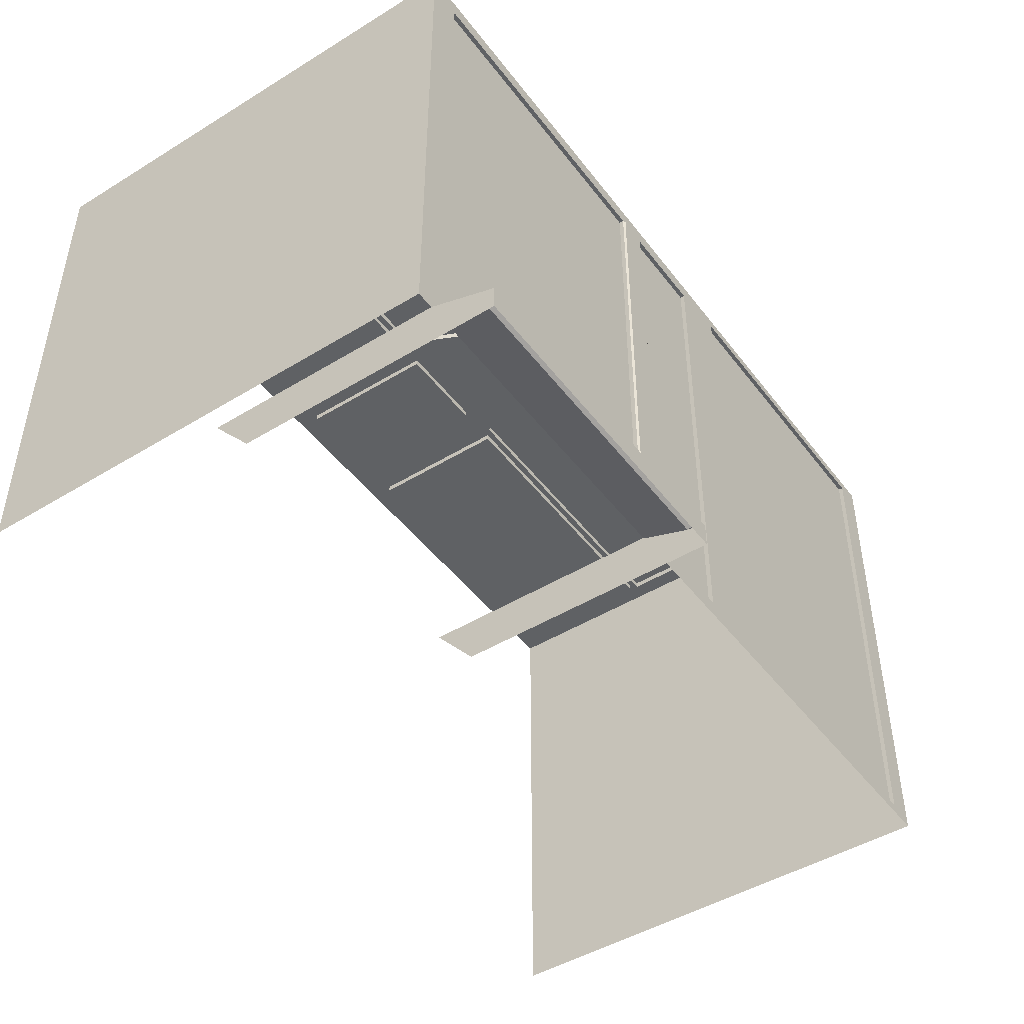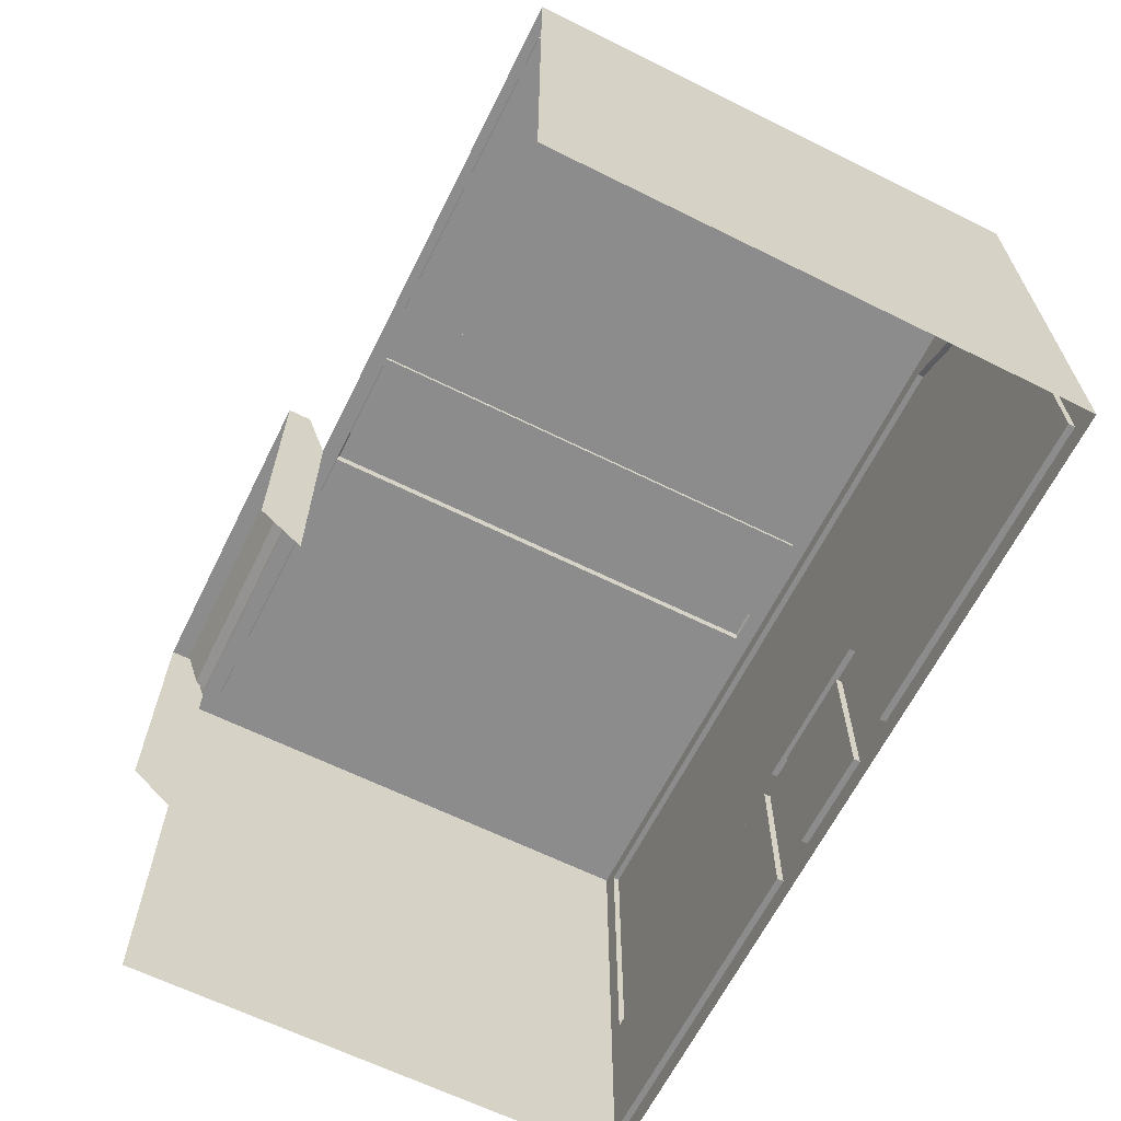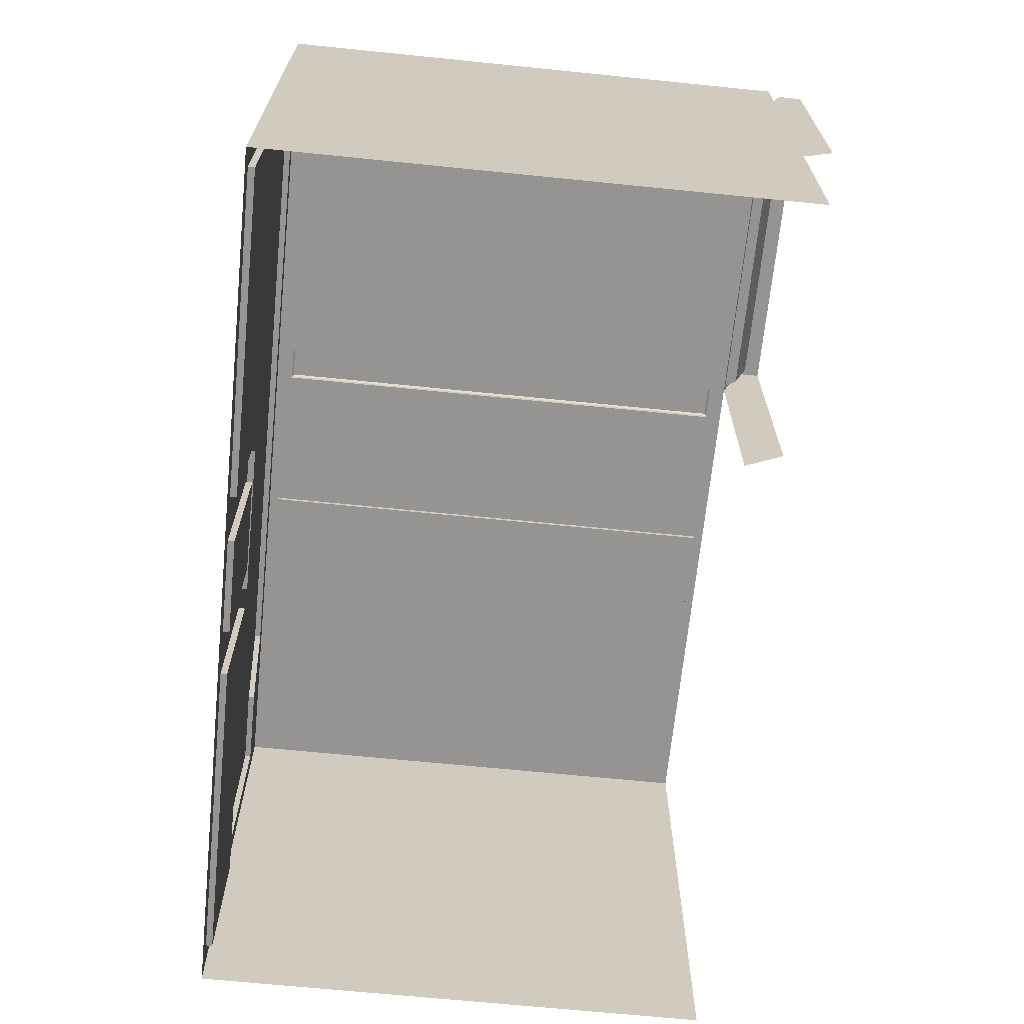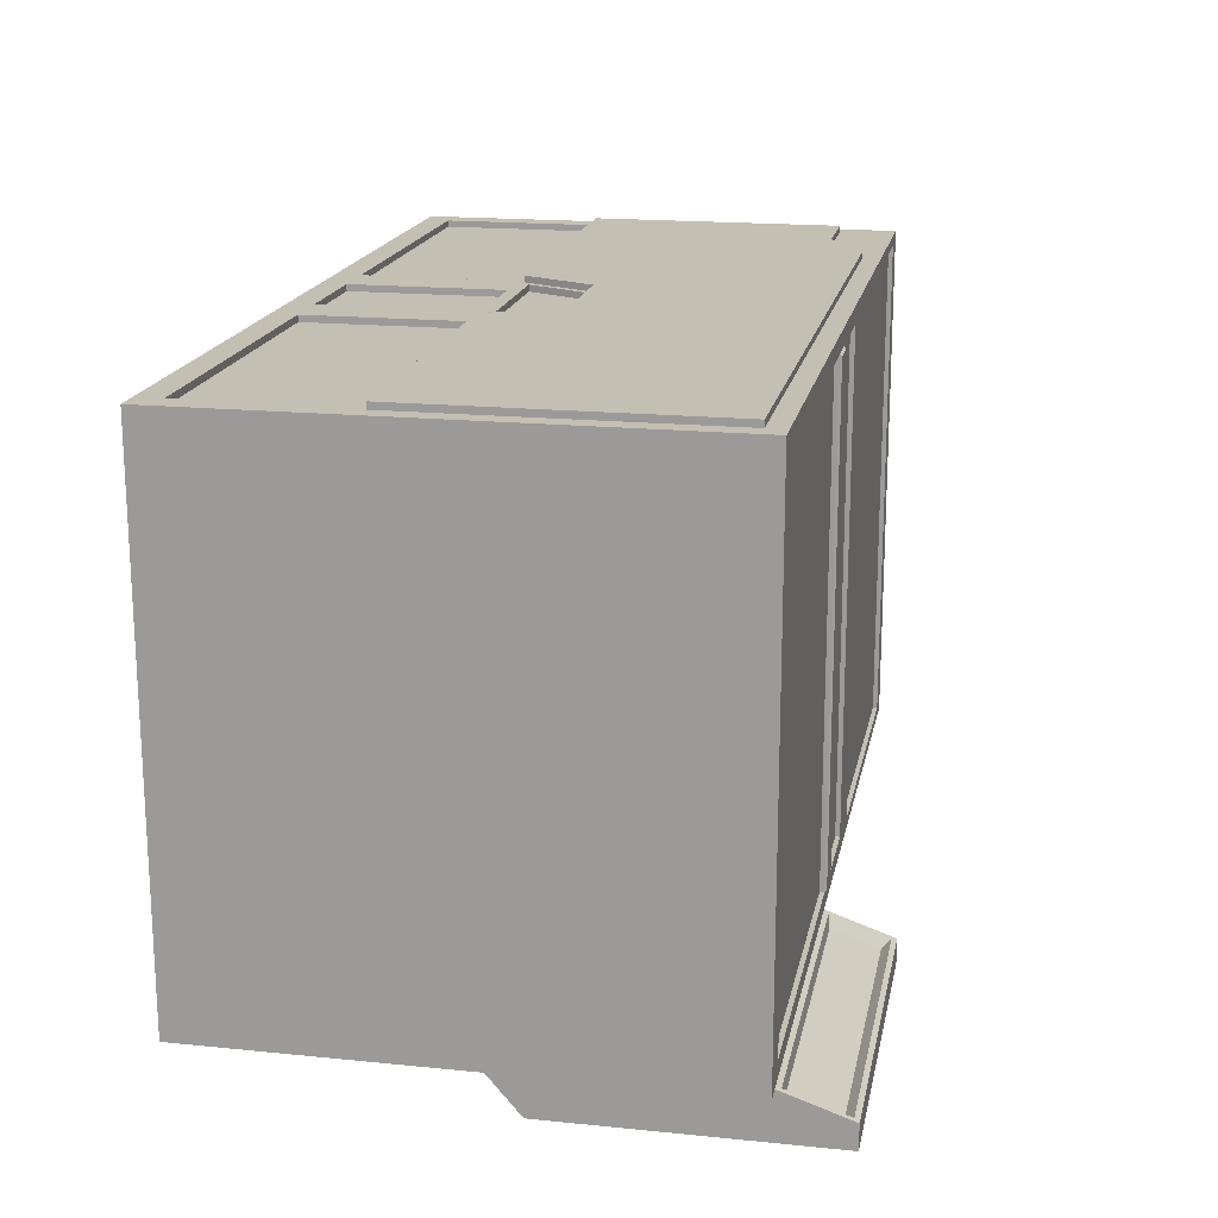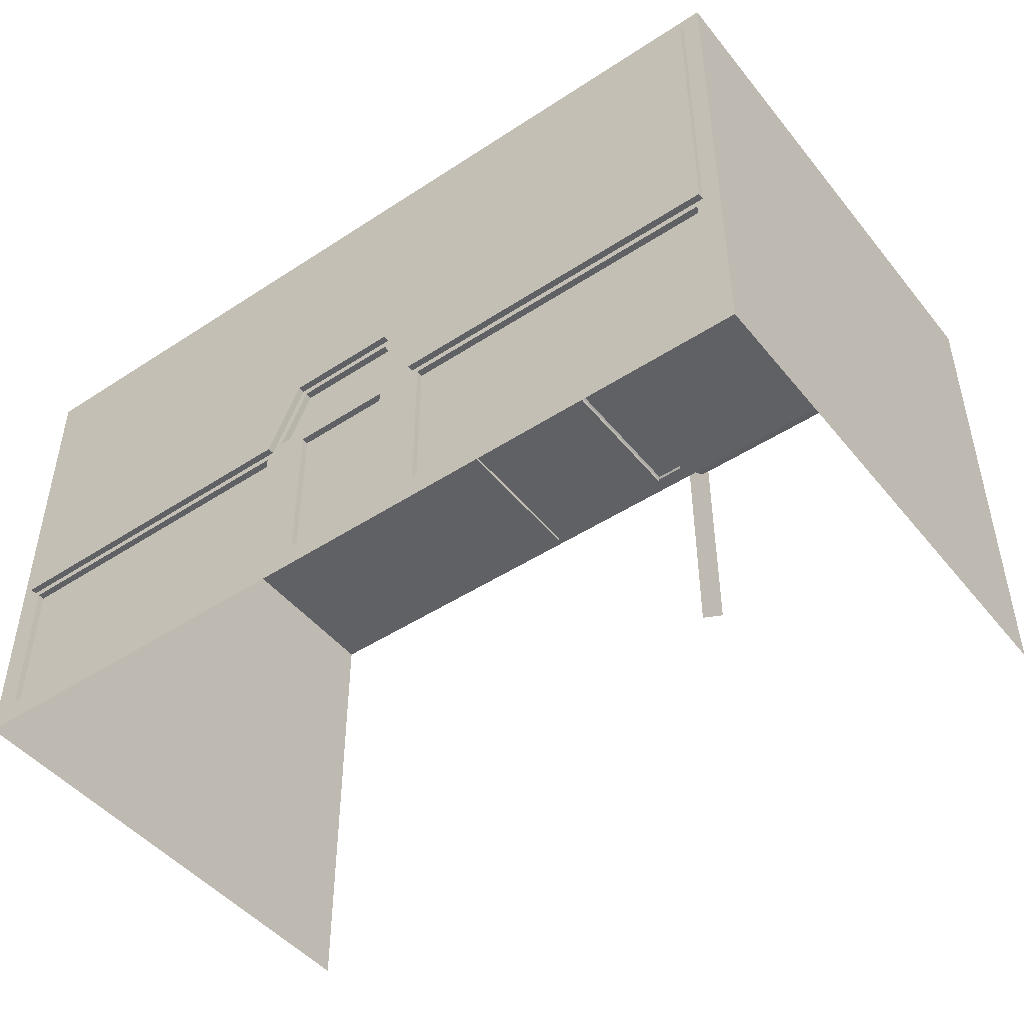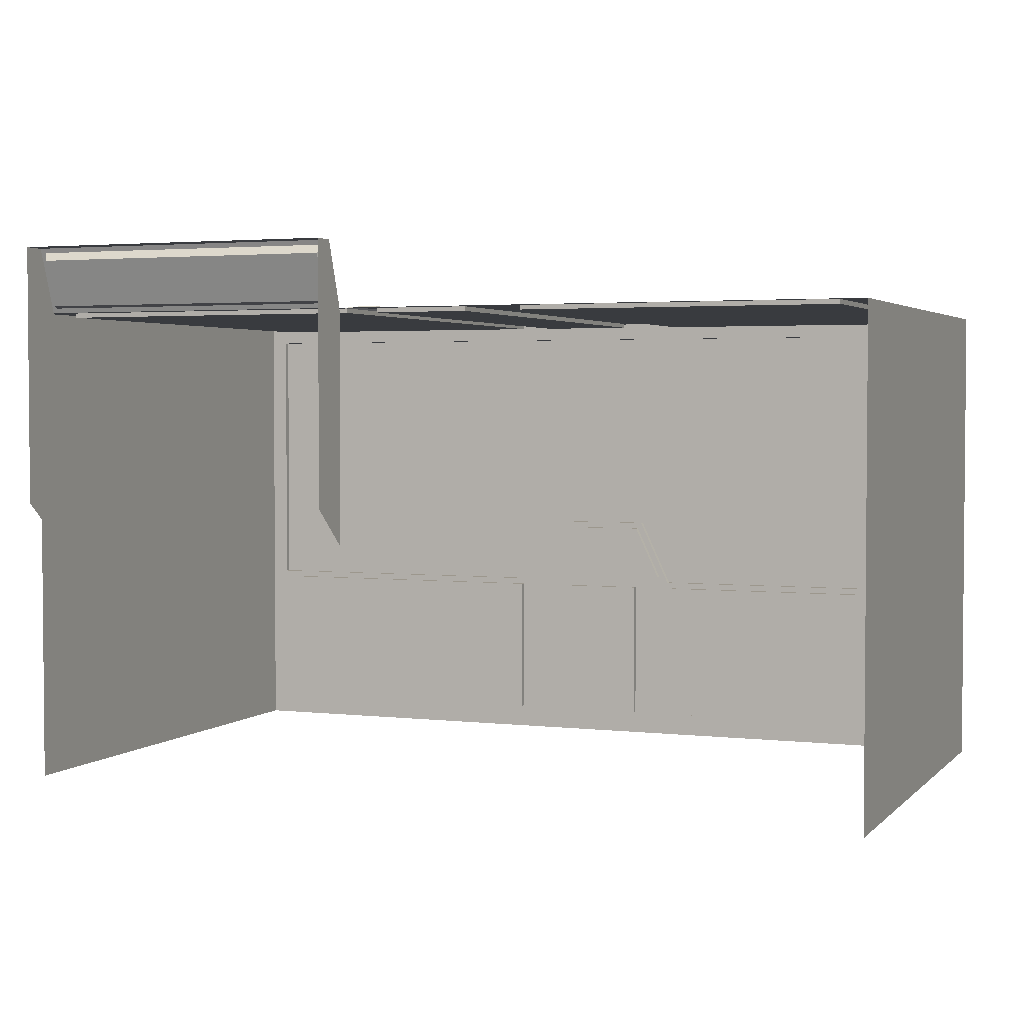
<metadata>
{"format":"obj","ext":"obj","renderer":"f3d","projection":"perspective","resolution":1024,"background":"white","views":[{"elev":-46.4,"azim":125.0,"up":"+Z"},{"elev":-64.3,"azim":-116.5,"up":"+Y"},{"elev":-67.1,"azim":84.2,"up":"+Y"},{"elev":17.9,"azim":101.1,"up":"+Z"},{"elev":-46.8,"azim":36.7,"up":"+Y"},{"elev":2.9,"azim":-158.3,"up":"+Y"}]}
</metadata>
<code>
v  -0.0782 0.9786 -0.4894
v  -0.0782 0.9786 0.4894
v  0.1117 0.9786 0.4894
v  0.1117 0.9786 -0.4894
v  0.886 0.366 -0.5229
v  0.886 0.366 0.5229
v  0.886 0.0368 0.5229
v  0.886 0.0368 -0.5229
v  -0.886 0.366 0.5229
v  -0.886 0.366 -0.5229
v  -0.886 0.0368 -0.5229
v  -0.886 0.0368 0.5229
v  -0.0986 0.353 0.5098
v  -0.0986 0.0499 0.5098
v  0.0986 0.0499 0.5098
v  0.0986 0.353 0.5098
v  0.886 0.509 -0.5229
v  0.886 0.509 0.5229
v  0.886 0 0.5229
v  0.886 0 -0.5229
v  -0.886 0.509 0.5229
v  -0.886 0.509 -0.5229
v  -0.886 0 -0.5229
v  -0.886 0 0.5229
v  -0.1117 0.9876 0.5229
v  -0.1117 0.9517 0.5229
v  0.1117 0.9517 0.5229
v  0.1117 0.9876 0.5229
v  0.1117 0 0.5229
v  0.1117 0.0368 0.5229
v  -0.1117 0.0368 0.5229
v  -0.1117 0 0.5229
v  -0.5564 0.9786 -0.5022
v  -0.5564 0.9786 0.5022
v  -0.1994 0.9786 0.5022
v  -0.1994 0.9786 -0.5022
v  0.8171 0.9786 0.4894
v  0.8171 0.9786 -0.4894
v  0.1787 0.9786 -0.4894
v  0.1787 0.9786 0.4894
v  -0.8376 0.353 0.5098
v  -0.8376 0.0499 0.5098
v  -0.1917 0.0499 0.5098
v  -0.1917 0.353 0.5098
v  0.8376 0.0499 0.5098
v  0.8376 0.353 0.5098
v  0.1917 0.353 0.5098
v  0.1917 0.0499 0.5098
v  -0.5564 0.9876 0.5229
v  -0.5564 0.9517 0.5229
v  -0.1787 0.9517 0.5229
v  -0.1787 0.9876 0.5229
v  0.8506 0.366 0.5356
v  0.8506 0.509 0.5356
v  0.1787 0.509 0.5356
v  0.1787 0.366 0.5356
v  0.8506 0 0.5229
v  0.8506 0.0368 0.5229
v  0.1787 0.0368 0.5229
v  0.1787 0 0.5229
v  -0.8506 0.0368 0.5229
v  -0.8506 0 0.5229
v  -0.1787 0 0.5229
v  -0.1787 0.0368 0.5229
v  0.886 0.9517 -0.5229
v  0.886 0.9517 0.5229
v  -0.886 0.9517 0.5229
v  -0.886 0.9517 -0.5229
v  0.1117 0.3791 0.5098
v  0.1034 0.4959 0.5098
v  -0.1034 0.4959 0.5098
v  -0.1117 0.3791 0.5098
v  -0.8506 0.366 0.5229
v  -0.8506 0.509 0.5229
v  0.8506 0.9517 0.5229
v  0.8506 0.509 0.5229
v  -0.1787 0.9876 -0.5229
v  -0.1117 0.9876 -0.5229
v  0.175 0.9913 0.4858
v  0.175 0.9913 -0.4858
v  0.1153 0.9913 -0.4858
v  0.1153 0.9913 0.4858
v  -0.1787 0.366 0.5229
v  -0.1117 0.366 0.5229
v  0.1787 0.366 0.5229
v  0.1117 0.366 0.5229
v  0.1787 0.9517 0.5356
v  0.1117 0.9517 0.5356
v  0.1117 0.509 0.5356
v  0.1582 0.3791 0.5098
v  -0.1582 0.3791 0.5098
v  -0.1117 0.509 0.5356
v  -0.1787 0.509 0.5356
v  -0.1787 0.366 0.5356
v  -0.886 0.9876 -0.5229
v  -0.886 0.9876 0.5229
v  -0.8506 0.9876 0.5229
v  -0.8506 0.9876 -0.5229
v  -0.8506 0.9517 0.5229
v  -0.8506 0.366 0.5356
v  -0.5564 0.509 0.5356
v  -0.8506 0.509 0.5356
v  0.886 0.9876 0.5229
v  0.886 0.9876 -0.5229
v  0.8506 0.9876 -0.5229
v  0.8506 0.9876 0.5229
v  0.8506 0.366 0.5229
v  0.1787 0.9876 0.5229
v  0.1787 0.9517 0.5229
v  -0.0986 0.353 0.5229
v  0.0986 0.353 0.5229
v  -0.0986 0.0499 0.5229
v  0.0986 0.0499 0.5229
v  -0.8376 0.353 0.5229
v  -0.1917 0.353 0.5229
v  -0.8376 0.0499 0.5229
v  -0.1917 0.0499 0.5229
v  0.8376 0.0499 0.5229
v  0.1917 0.0499 0.5229
v  0.8376 0.353 0.5229
v  0.1917 0.353 0.5229
v  0.1582 0.3791 0.5229
v  0.1117 0.3791 0.5229
v  0.1117 0.509 0.5229
v  0.1034 0.4959 0.5229
v  -0.1117 0.509 0.5229
v  -0.1034 0.4959 0.5229
v  -0.1582 0.3791 0.5229
v  -0.1117 0.3791 0.5229
v  -0.8299 0.9786 -0.5022
v  -0.8299 0.9786 0.5022
v  -0.1117 0.9517 0.5356
v  -0.1787 0.9517 0.5356
v  -0.5564 0.9517 0.5356
v  -0.8506 0.8767 0.5229
v  0.8506 0.9517 0.5356
v  -0.6856 0.8767 0.5229
v  -0.6856 0.8767 0.5356
v  -0.8506 0.8767 0.5356
v  -0.5564 0.9876 -0.5229
v  -0.5564 0.9876 -0.5022
v  -0.1994 0.9876 -0.5022
v  -0.8299 0.9876 -0.5022
v  -0.8299 0.9876 0.5022
v  -0.5564 0.9876 0.5022
v  -0.1994 0.9876 0.5022
v  0.1117 0.9876 -0.5229
v  0.1117 0.9876 -0.4894
v  0.1787 0.9876 -0.4894
v  0.1787 0.9876 -0.5229
v  -0.0782 0.9876 -0.4894
v  -0.0782 0.9876 0.4894
v  0.1117 0.9876 0.4894
v  0.1787 0.9876 0.4894
v  0.8171 0.9876 0.4894
v  0.8171 0.9876 -0.4894
v  0.1787 0.9876 -0.6166
v  0.1787 0.9517 -0.6166
v  0.1787 0.9517 -0.5229
v  0.8506 1.12 -0.568
v  0.8506 1.12 -0.6166
v  0.1787 1.12 -0.6166
v  0.1787 1.12 -0.568
v  0.8506 0.9517 -0.5229
v  0.8506 0.9517 -0.6166
v  0.8506 0.9876 -0.6166
v  0.8506 0.509 -0.5229
v  0.8506 0.5891 -0.6166
v  0.1787 0.5891 -0.6166
v  0.1787 0.509 -0.5229
v  0.8299 1.001 -0.549
v  0.8299 1.094 -0.5807
v  0.1994 1.094 -0.5807
v  0.1994 1.001 -0.549
v  0.8408 0.9969 -0.526
v  0.1884 0.9969 -0.526
v  0.8408 1.111 -0.5648
v  0.1884 1.111 -0.5648
o Box633
g Box633
f 1 2 3 4
f 5 6 7 8
f 9 10 11 12
f 13 14 15 16
f 17 18 6 5
f 19 20 8 7
f 21 22 10 9
f 23 24 12 11
f 25 26 27 28
f 29 30 31 32
f 33 34 35 36
f 37 38 39 40
f 41 42 43 44
f 45 46 47 48
f 49 50 51 52
f 53 54 55 56
f 57 58 59 60
f 61 62 63 64
f 65 66 18 17
f 67 68 22 21
f 69 70 71 72
f 9 73 74 21
f 66 75 76 18
f 77 52 25 78
f 79 80 81 82
f 83 64 31 84
f 59 85 86 30
f 52 51 26 25
f 55 87 88 89
f 60 59 30 29
f 64 63 32 31
f 69 90 70
f 71 91 72
f 92 93 94
f 56 55 89
f 95 96 97 98
f 9 12 61 73
f 96 67 99 97
f 12 24 62 61
f 100 94 93 101 102
f 103 104 105 106
f 7 6 107 58
f 6 18 76 107
f 19 7 58 57
f 108 109 75 106
f 84 110 111 86
f 31 112 110 84
f 30 113 112 31
f 86 111 113 30
f 73 114 115 83
f 61 116 114 73
f 64 117 116 61
f 83 115 117 64
f 58 118 119 59
f 107 120 118 58
f 85 121 120 107
f 59 119 121 85
f 86 85 122 123
f 124 125 122 85
f 126 127 125 124
f 126 83 128 127
f 84 129 128 83
f 86 123 129 84
f 110 13 16 111
f 112 14 13 110
f 113 15 14 112
f 111 16 15 113
f 114 41 44 115
f 116 42 41 114
f 117 43 42 116
f 115 44 43 117
f 118 45 48 119
f 120 46 45 118
f 121 47 46 120
f 119 48 47 121
f 122 90 69 123
f 125 70 90 122
f 127 71 70 125
f 128 91 71 127
f 129 72 91 128
f 123 69 72 129
f 130 131 34 33
f 97 99 50 49
f 92 89 88 132
f 101 93 133 134
f 104 103 66 65
f 96 95 68 67
f 103 106 75 66
f 93 92 132 133
f 108 28 27 109
f 67 21 74 135 99
f 55 54 136 87
f 99 135 137 50
f 102 101 134 138 139
f 83 94 100 73
f 126 92 94 83
f 124 89 92 126
f 85 56 89 124
f 107 53 56 85
f 76 54 53 107
f 75 136 54 76
f 109 87 136 75
f 27 88 87 109
f 26 132 88 27
f 51 133 132 26
f 50 134 133 51
f 137 138 134 50
f 135 139 138 137
f 74 102 139 135
f 73 100 102 74
f 140 141 142 77
f 140 98 143 141
f 97 144 143 98
f 49 145 144 97
f 49 52 146 145
f 77 142 146 52
f 147 148 149 150
f 147 78 151 148
f 25 152 151 78
f 28 153 152 25
f 108 154 153 28
f 108 106 155 154
f 105 156 155 106
f 150 149 156 105
f 148 4 3 153
f 151 1 4 148
f 152 2 1 151
f 153 3 2 152
f 141 33 36 142
f 143 130 33 141
f 144 131 130 143
f 145 34 131 144
f 146 35 34 145
f 142 36 35 146
f 154 40 39 149
f 155 37 40 154
f 156 38 37 155
f 149 39 38 156
f 149 80 79 154
f 148 81 80 149
f 153 82 81 148
f 154 79 82 153
f 150 157 158 159
f 160 161 162 163
f 164 165 166 105
f 164 167 168 165
f 159 158 169 170
f 171 172 173 174
f 166 161 160 105
f 157 150 163 162
f 105 175 176 150
f 160 177 175 105
f 163 178 177 160
f 150 176 178 163
f 175 171 174 176
f 177 172 171 175
f 178 173 172 177
f 176 174 173 178

</code>
